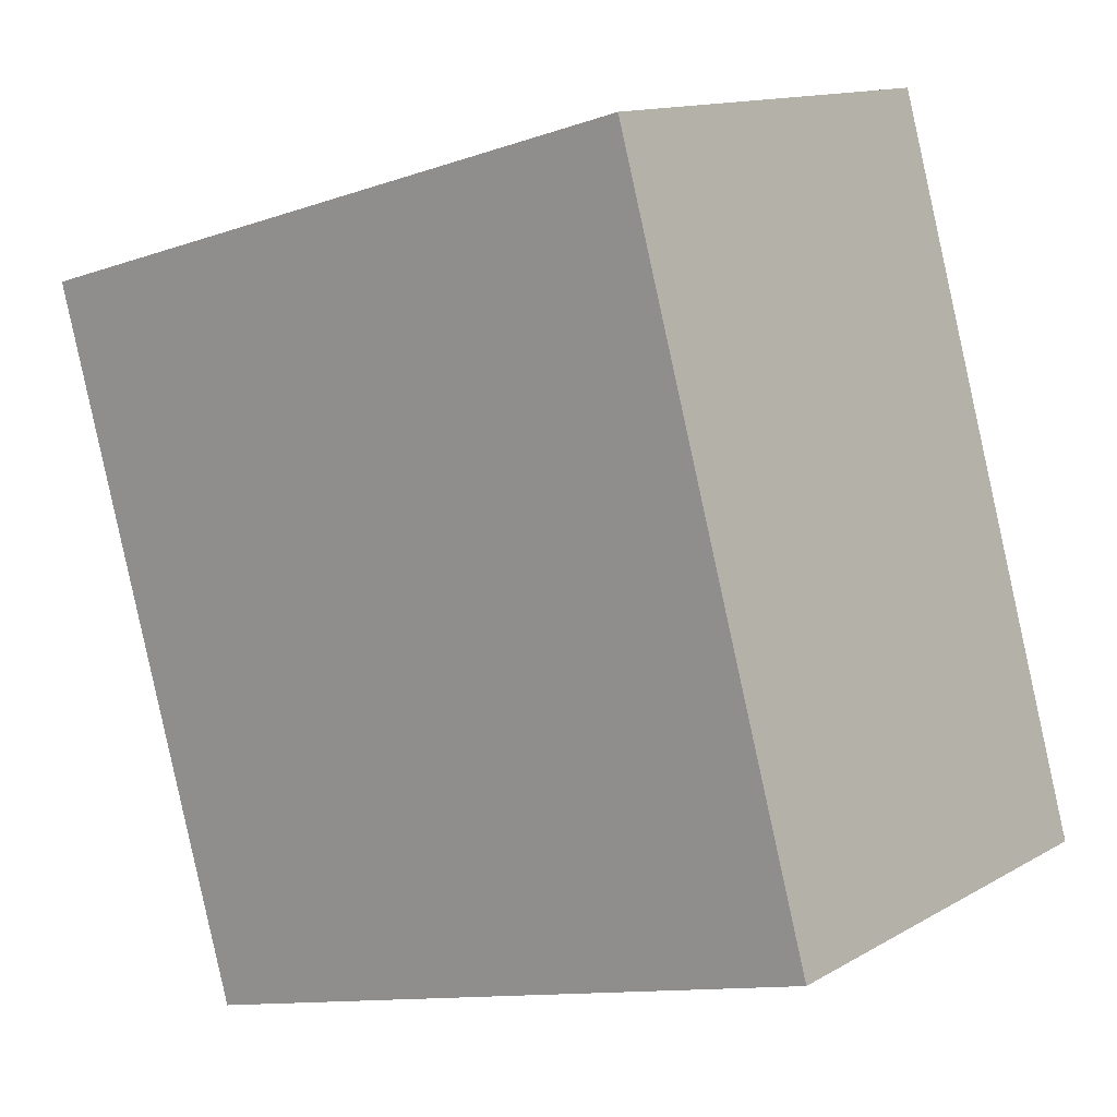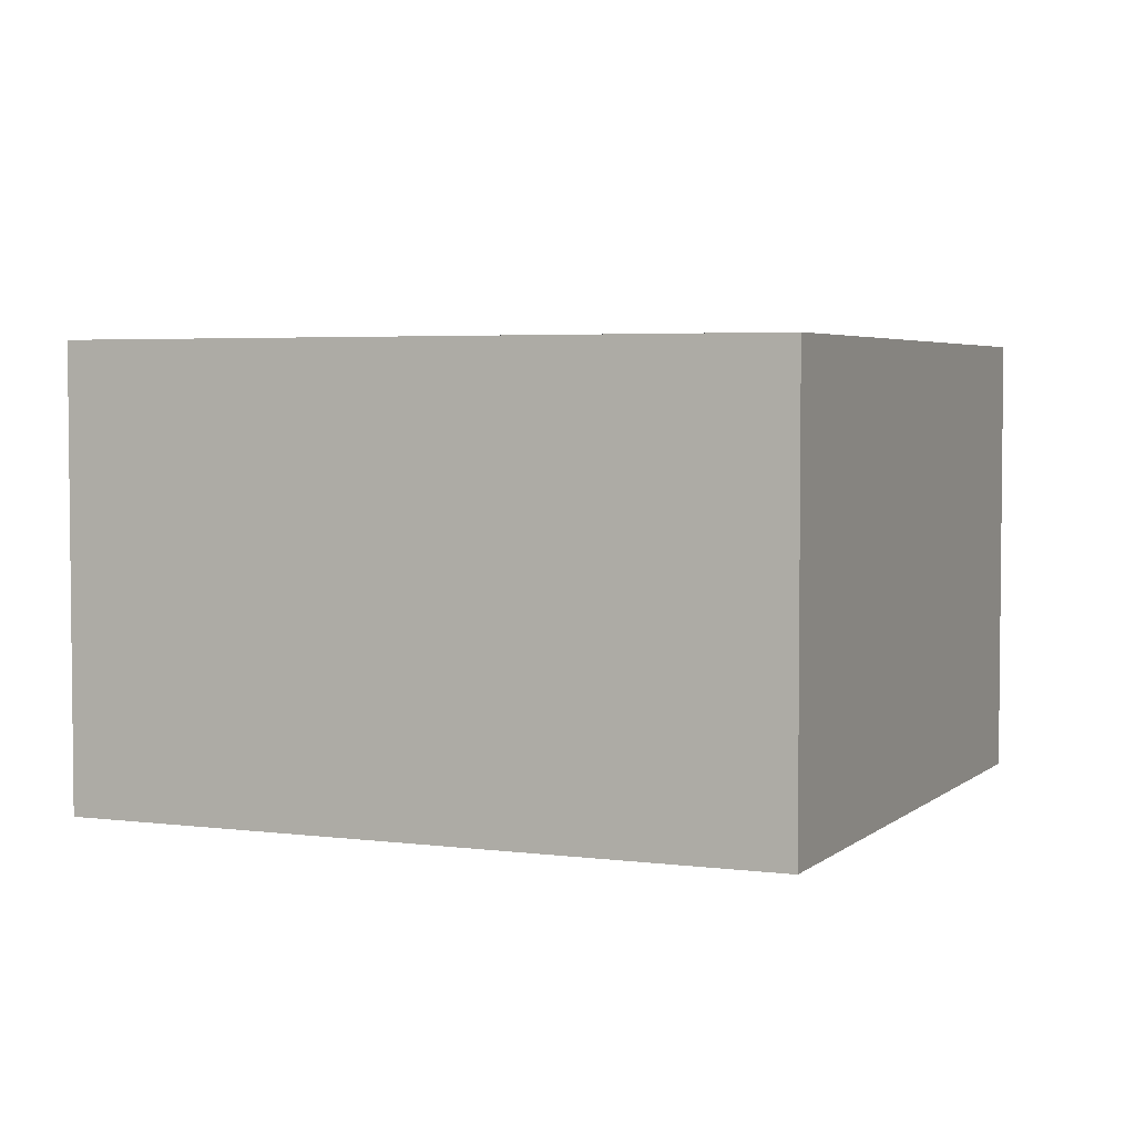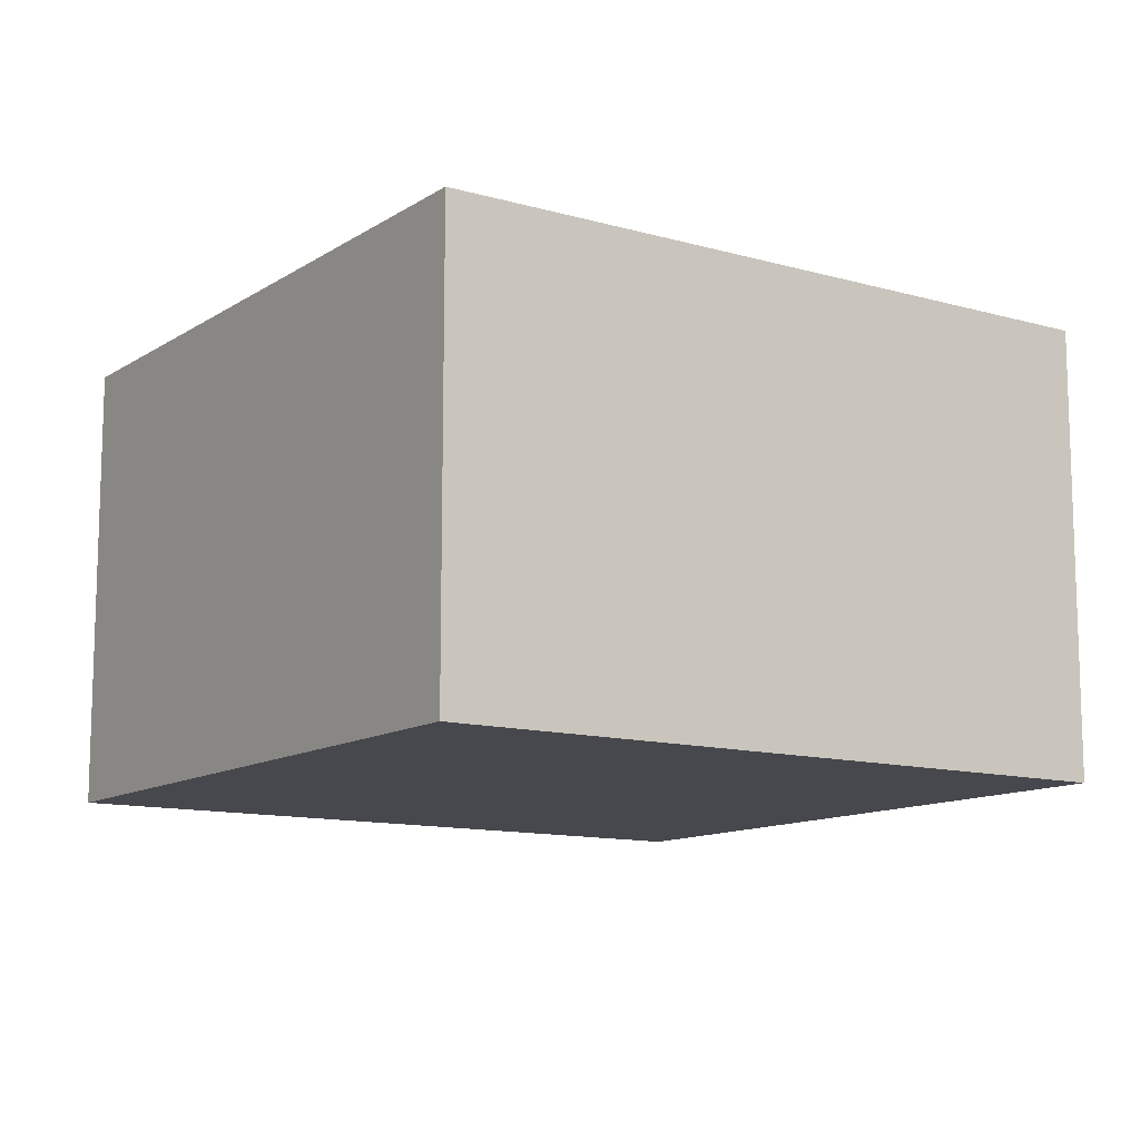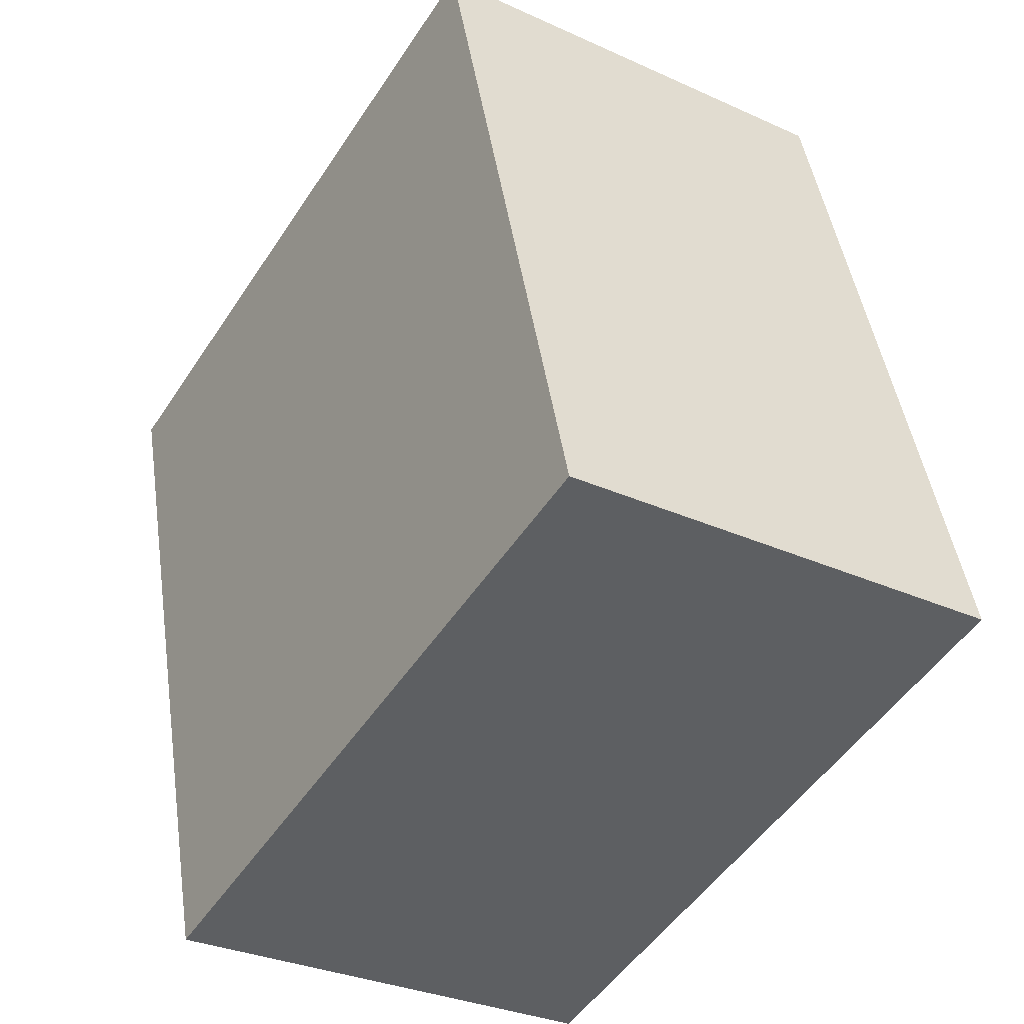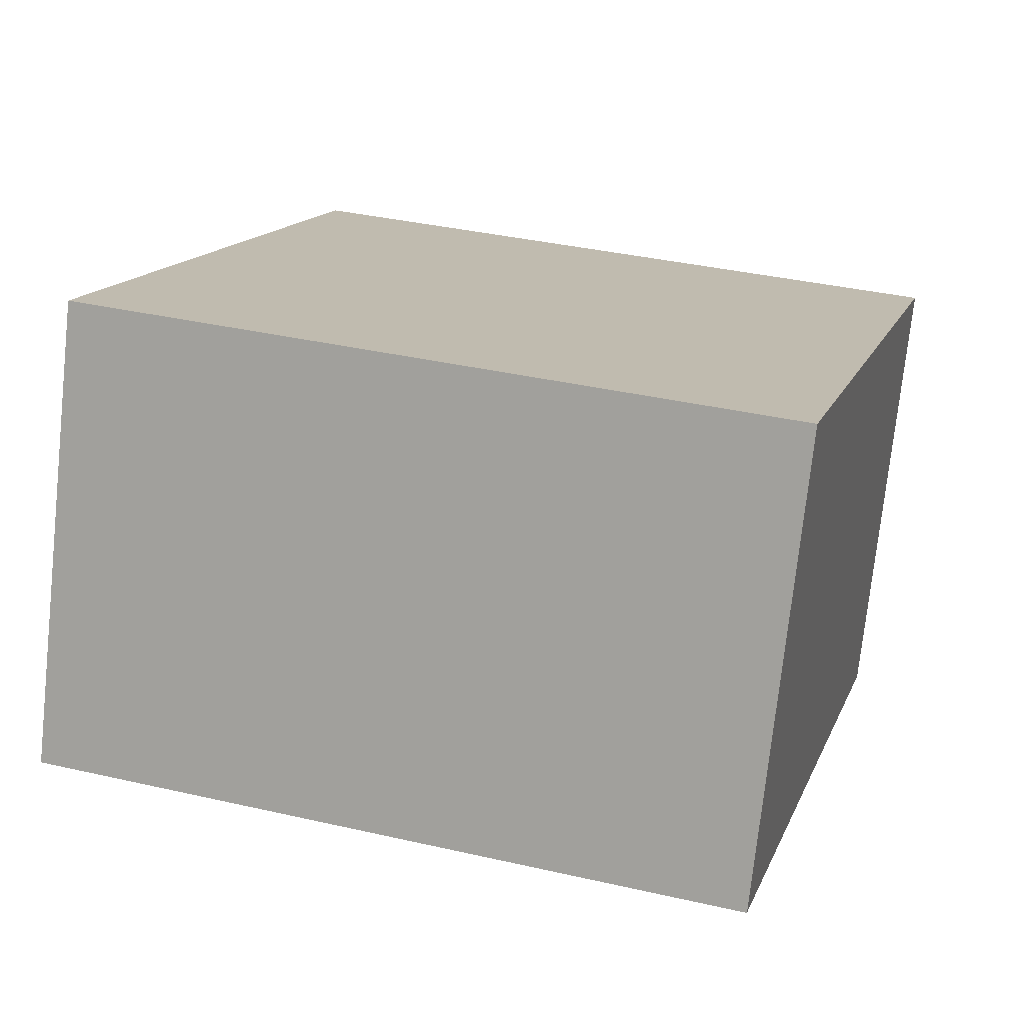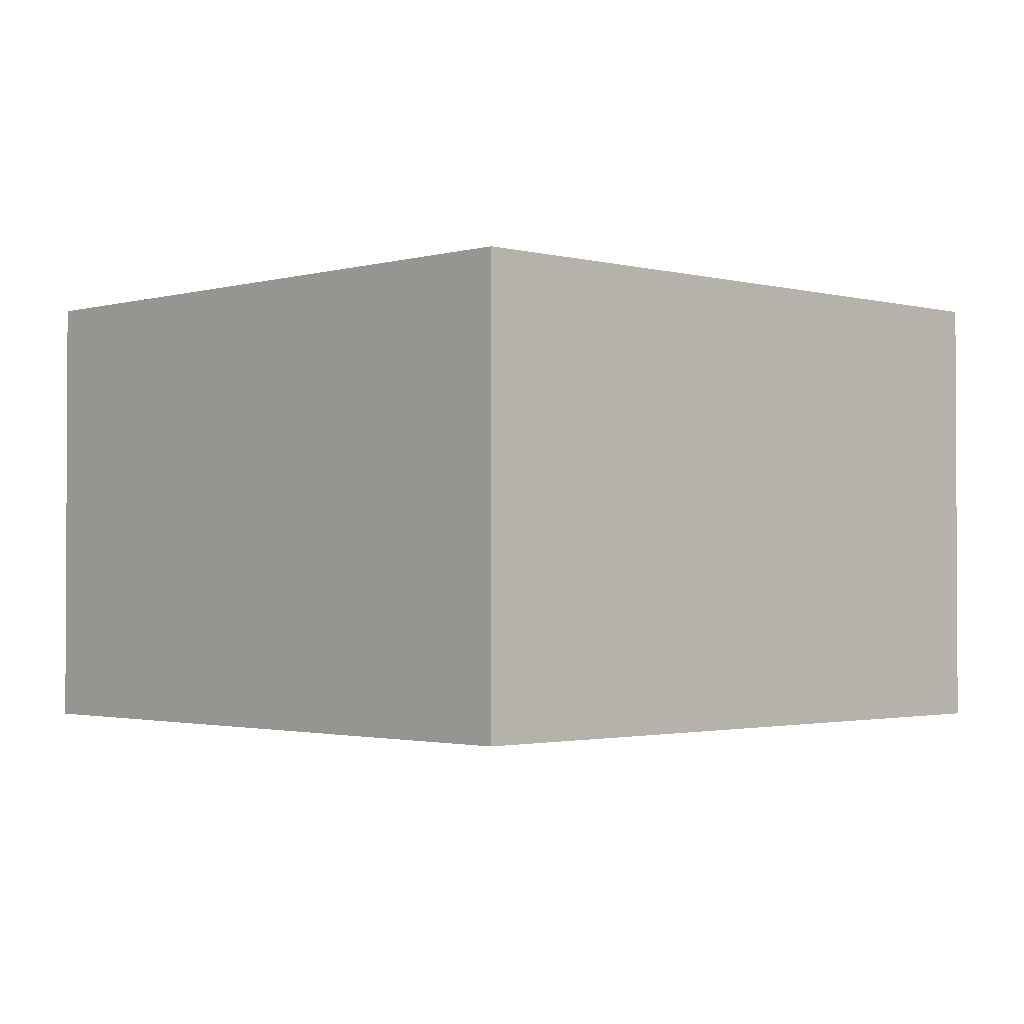
<metadata>
{"format":"obj","ext":"obj","renderer":"f3d","projection":"perspective","resolution":1024,"background":"white","views":[{"elev":13.1,"azim":-142.2,"up":"+Z"},{"elev":3.9,"azim":-50.7,"up":"+Y"},{"elev":-11.8,"azim":71.5,"up":"+Y"},{"elev":-30.8,"azim":-123.2,"up":"+Z"},{"elev":-74.5,"azim":-6.1,"up":"+Z"},{"elev":-1.7,"azim":-118.4,"up":"+Y"}]}
</metadata>
<code>
v  2.143 1.124 1.265
v  0 1.124 6.883e-17
v  0.486 1.124 1.731
v  1.657 1.124 -0.465
v  0.486 -1.06e-16 1.731
v  2.143 -7.746e-17 1.265
v  1.657 2.847e-17 -0.465
v  0 0 0
g defaultobject
f 1 2 3
f 2 1 4
f 5 1 3
f 1 5 6
f 6 4 1
f 4 6 7
f 7 2 4
f 2 7 8
f 8 3 2
f 3 8 5
f 8 6 5
f 6 8 7

</code>
